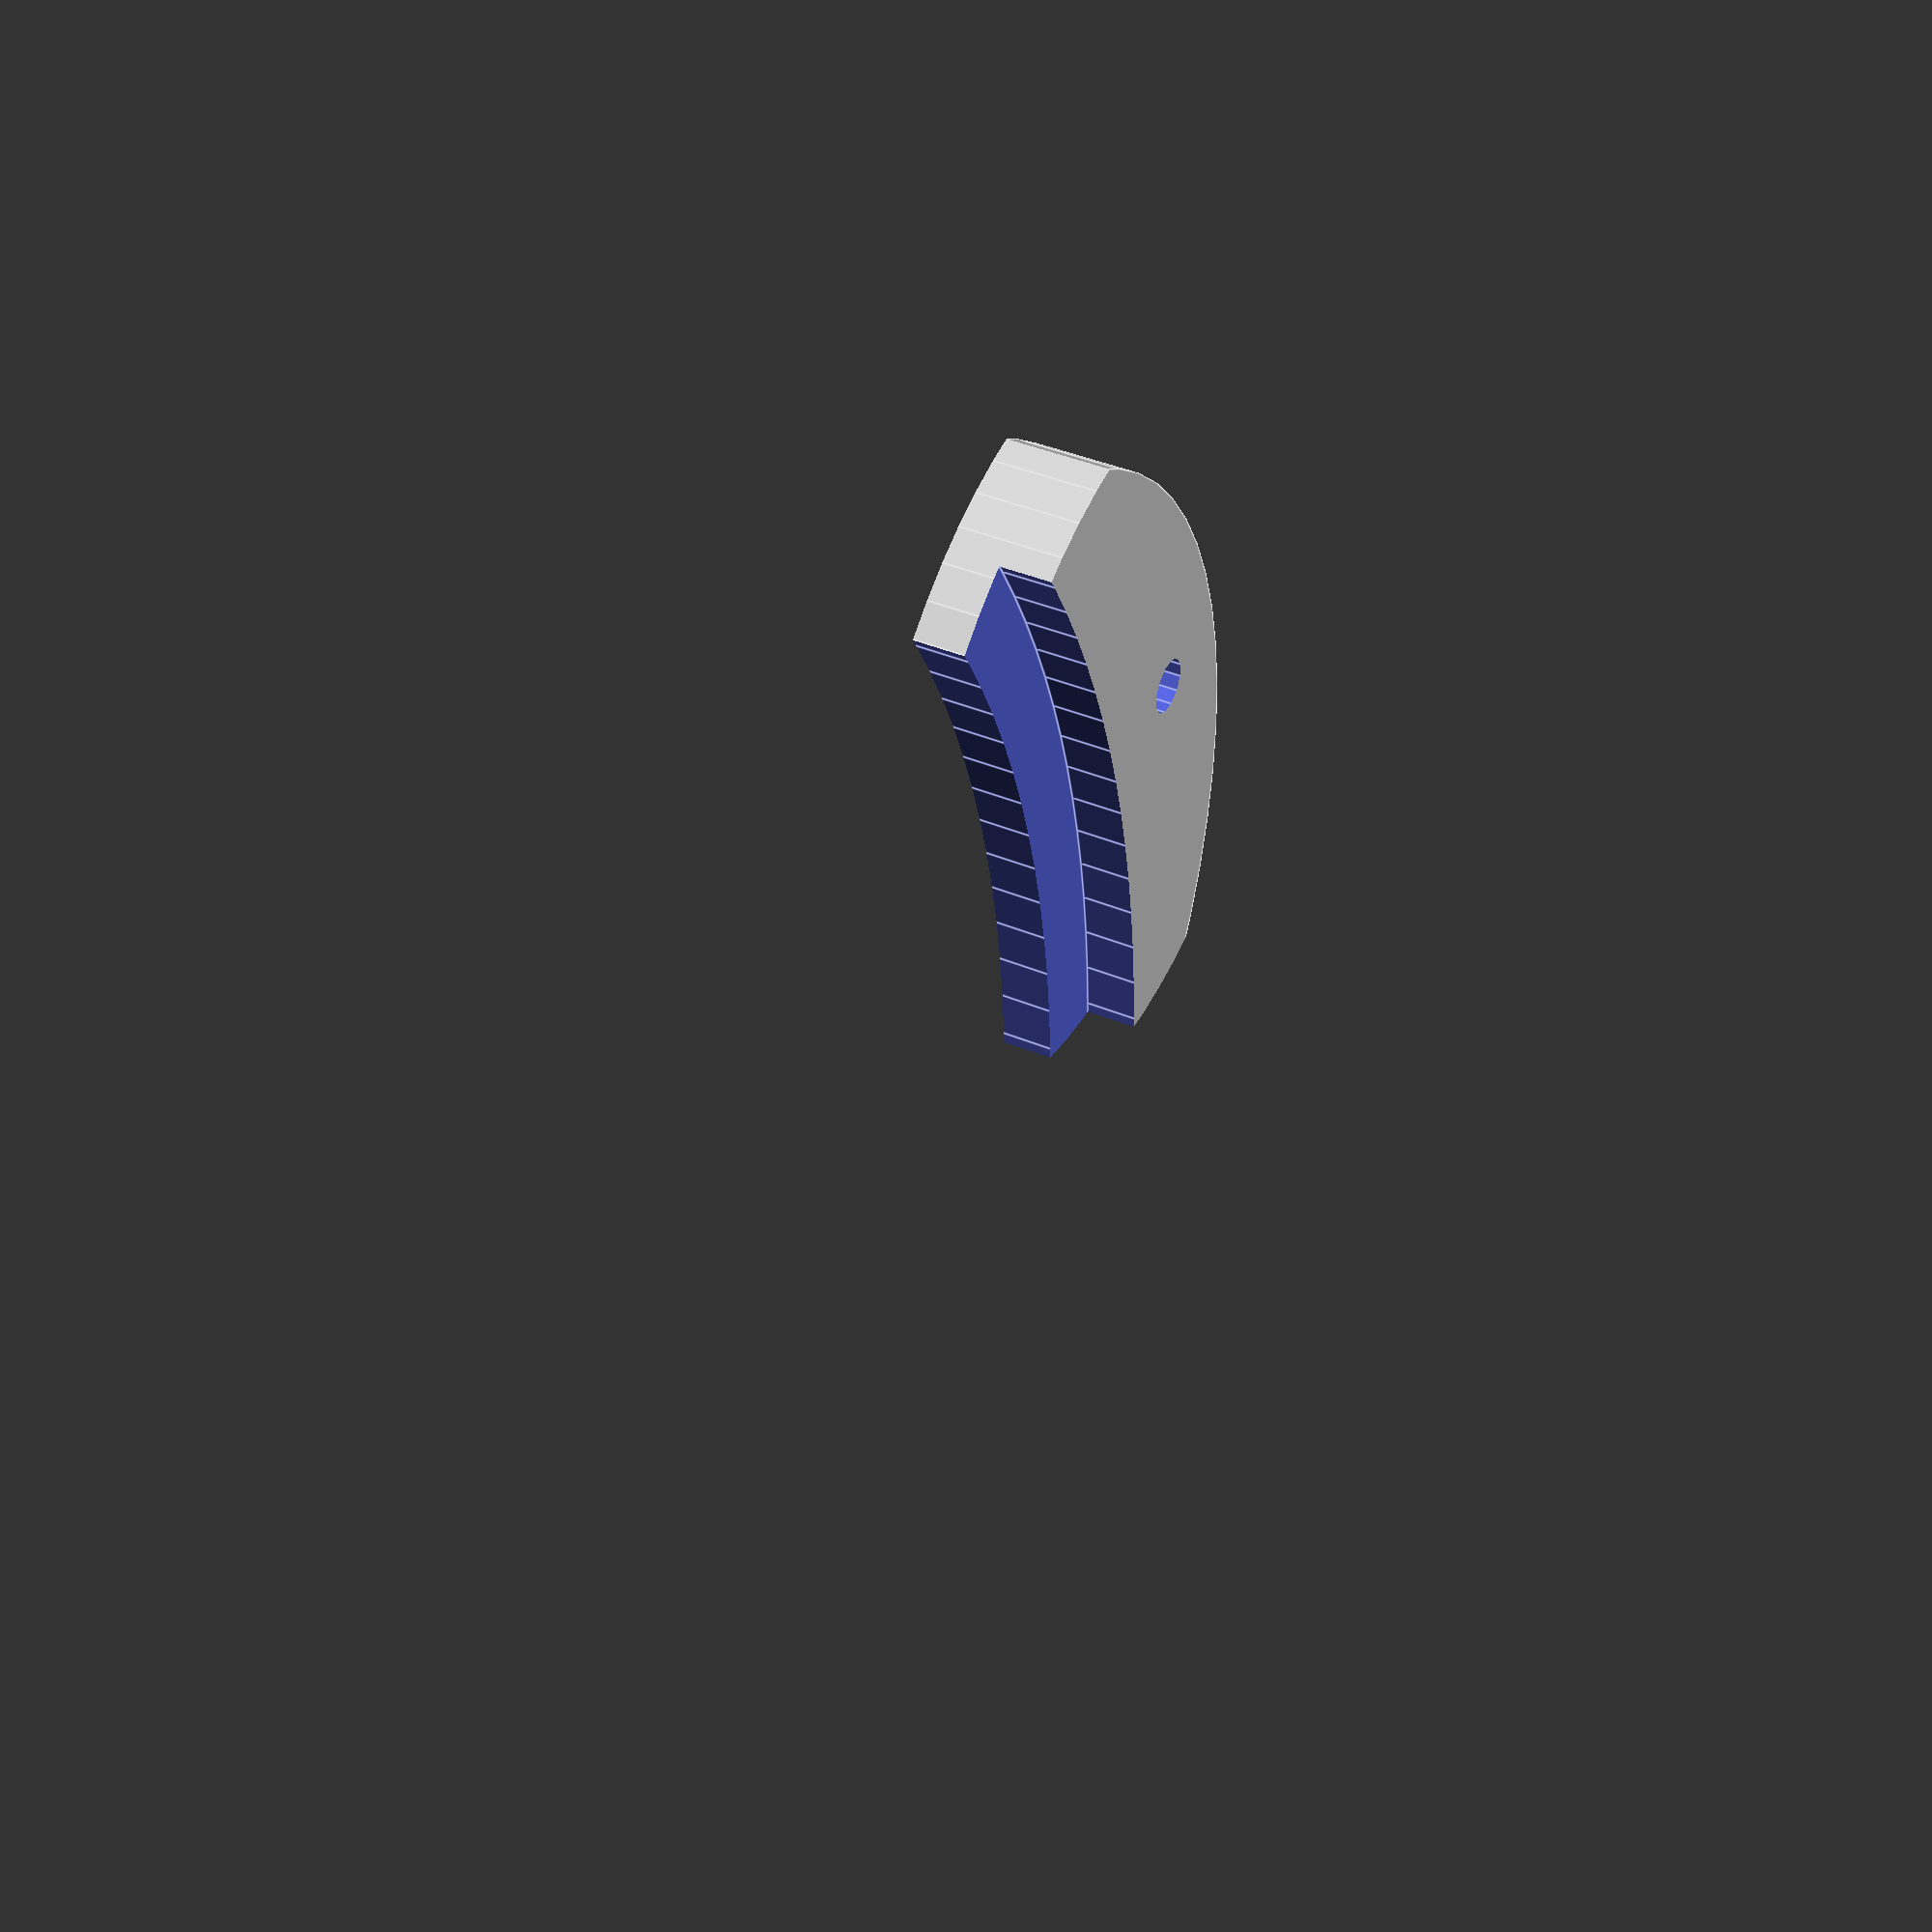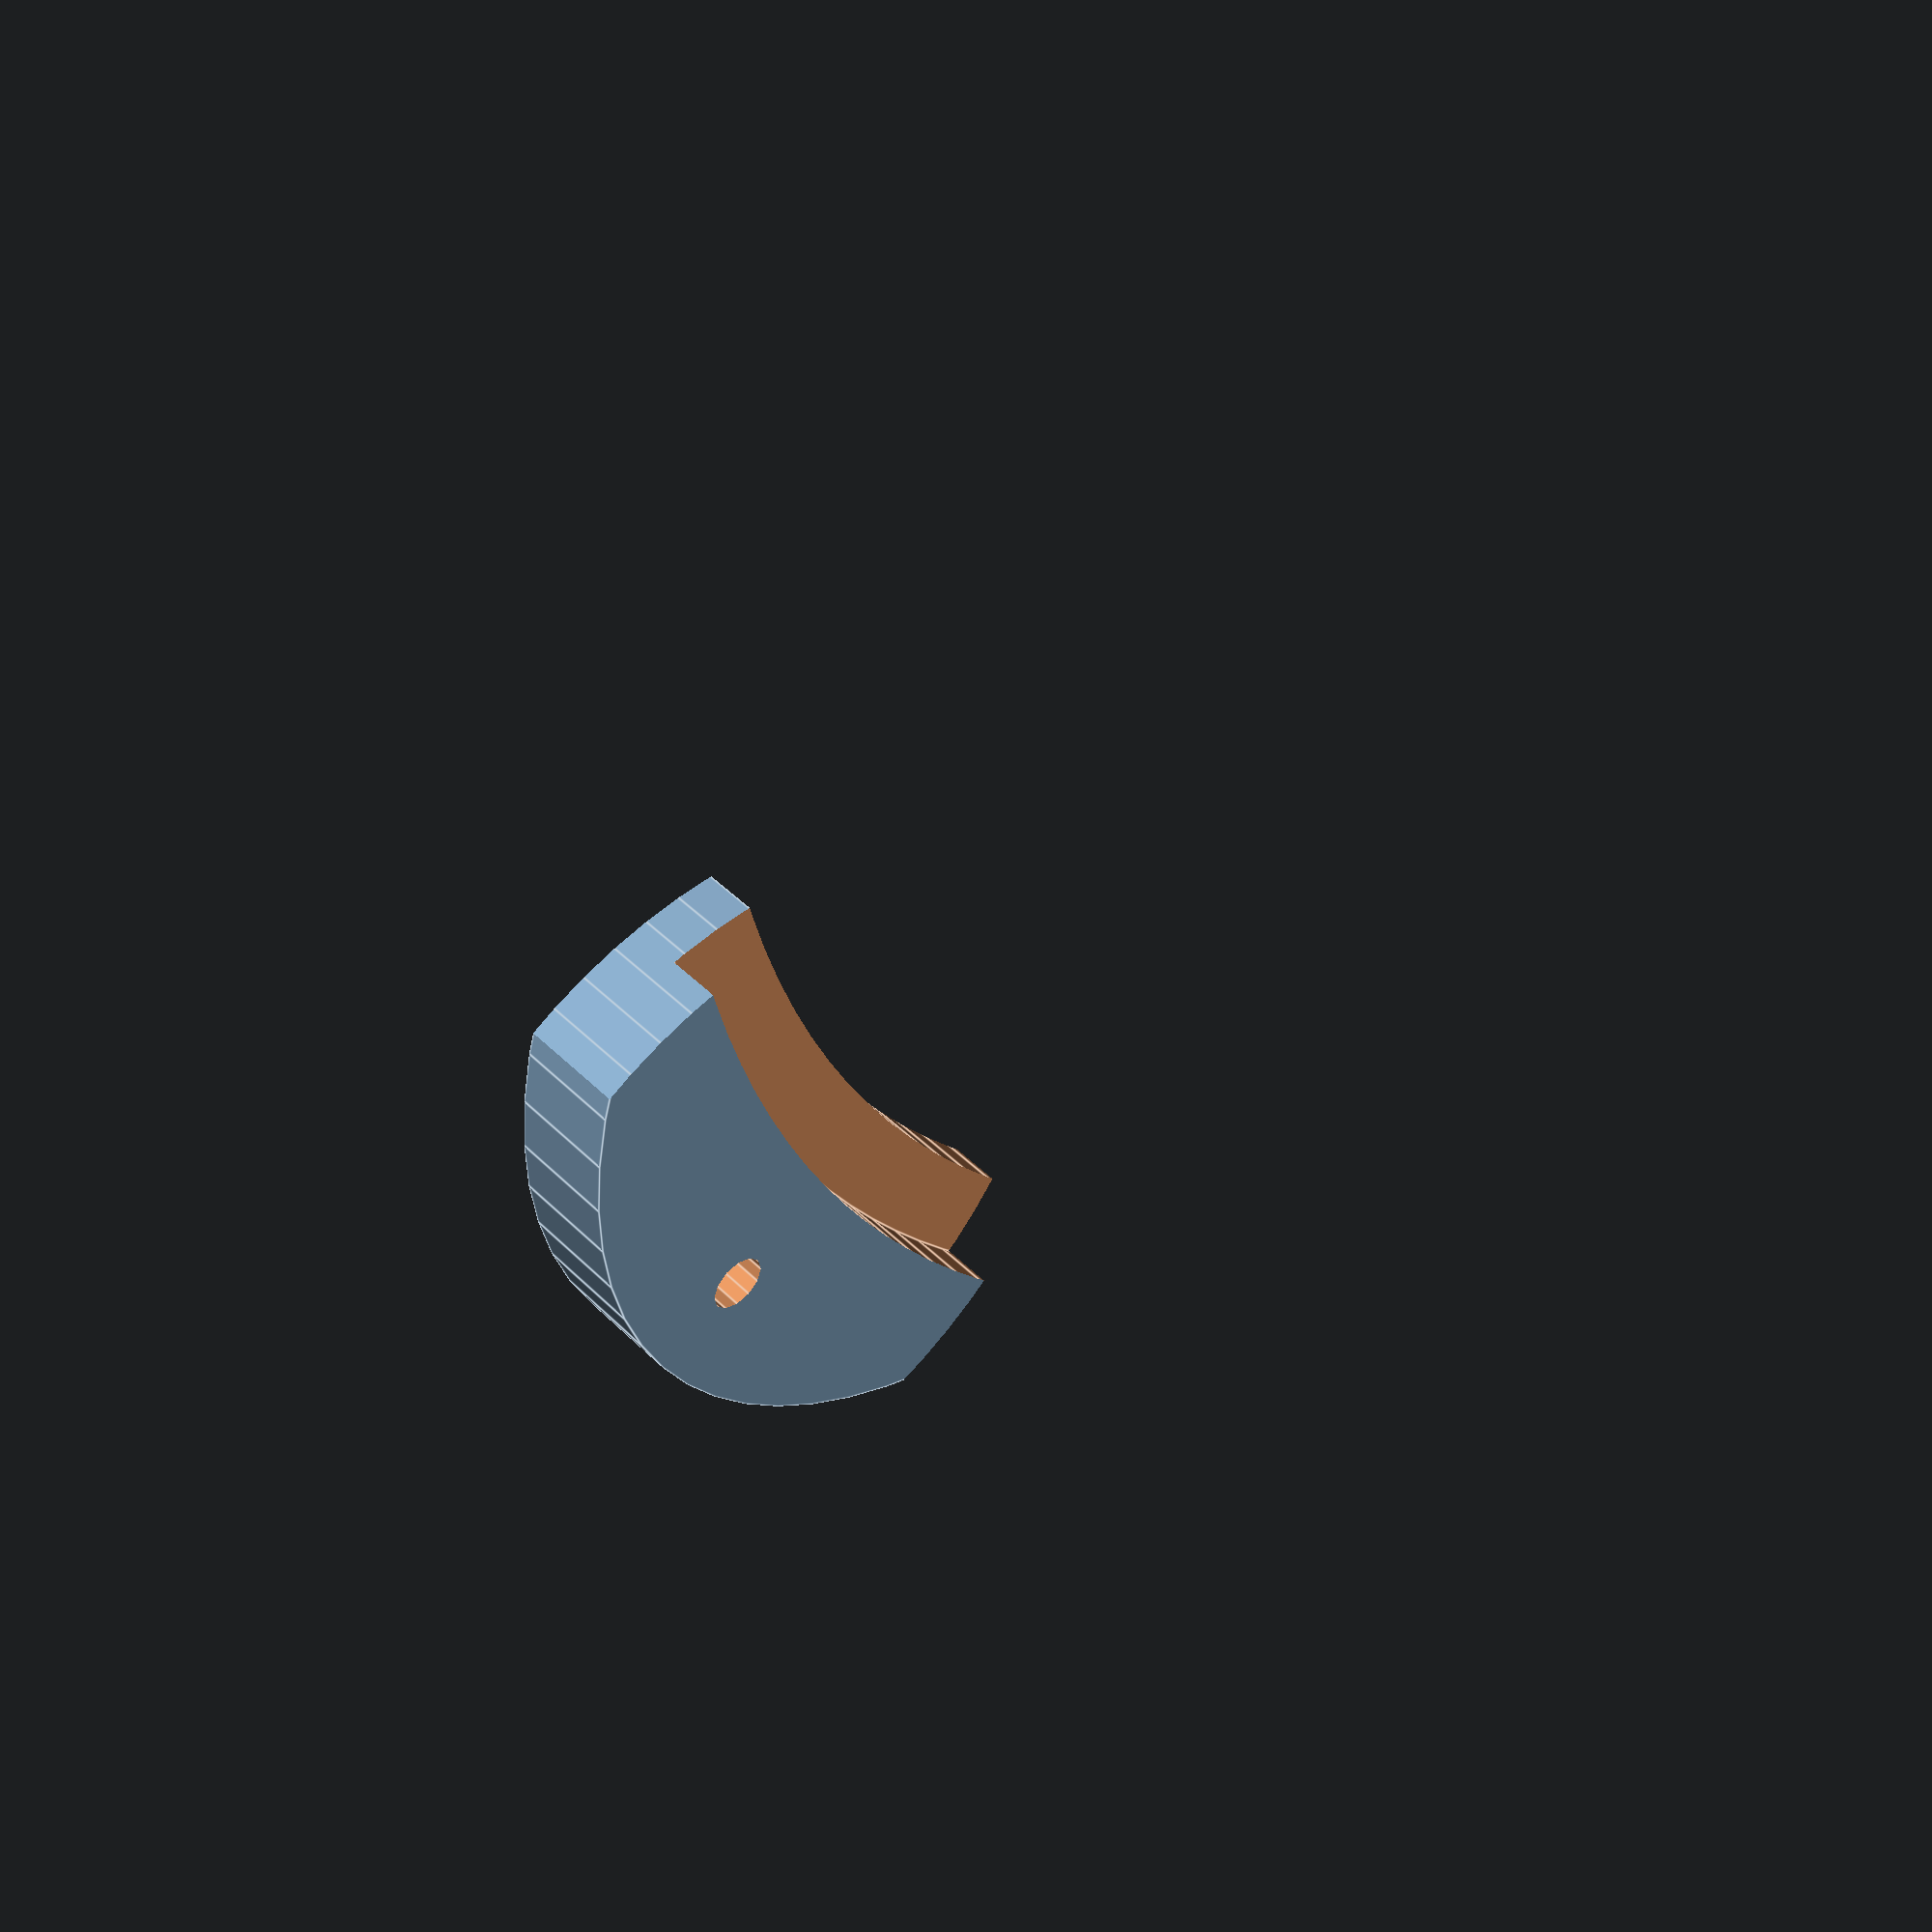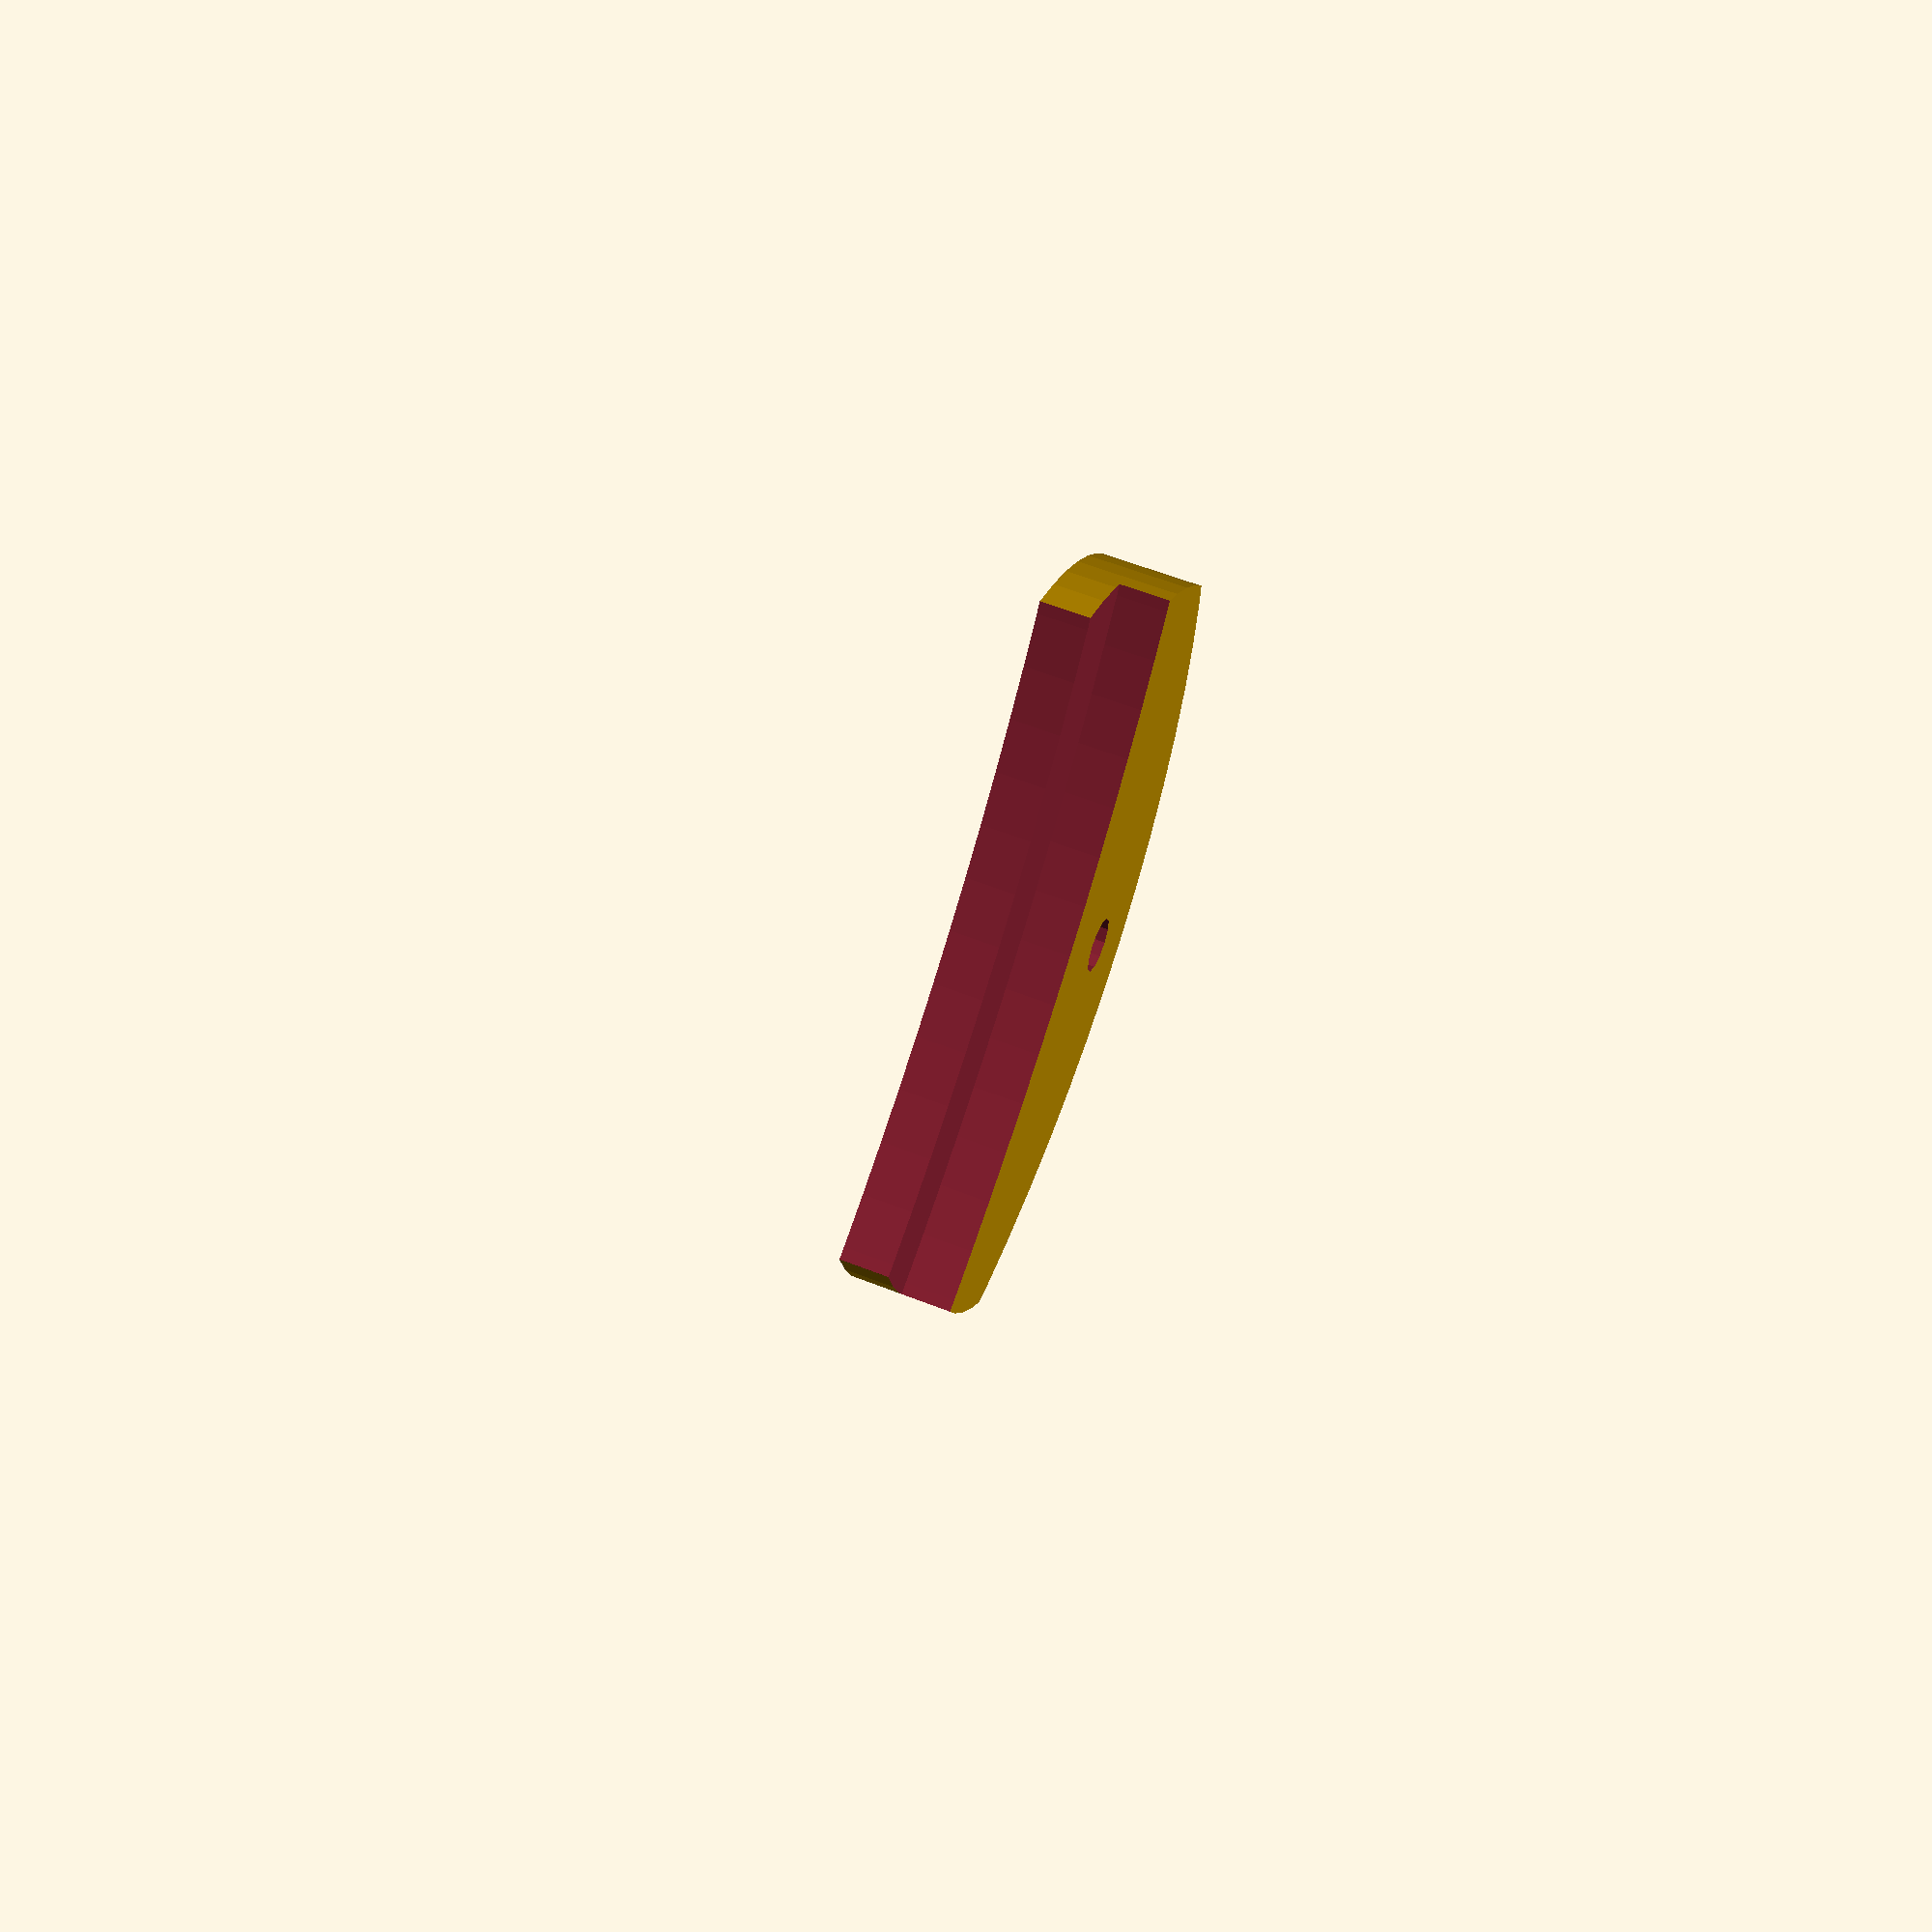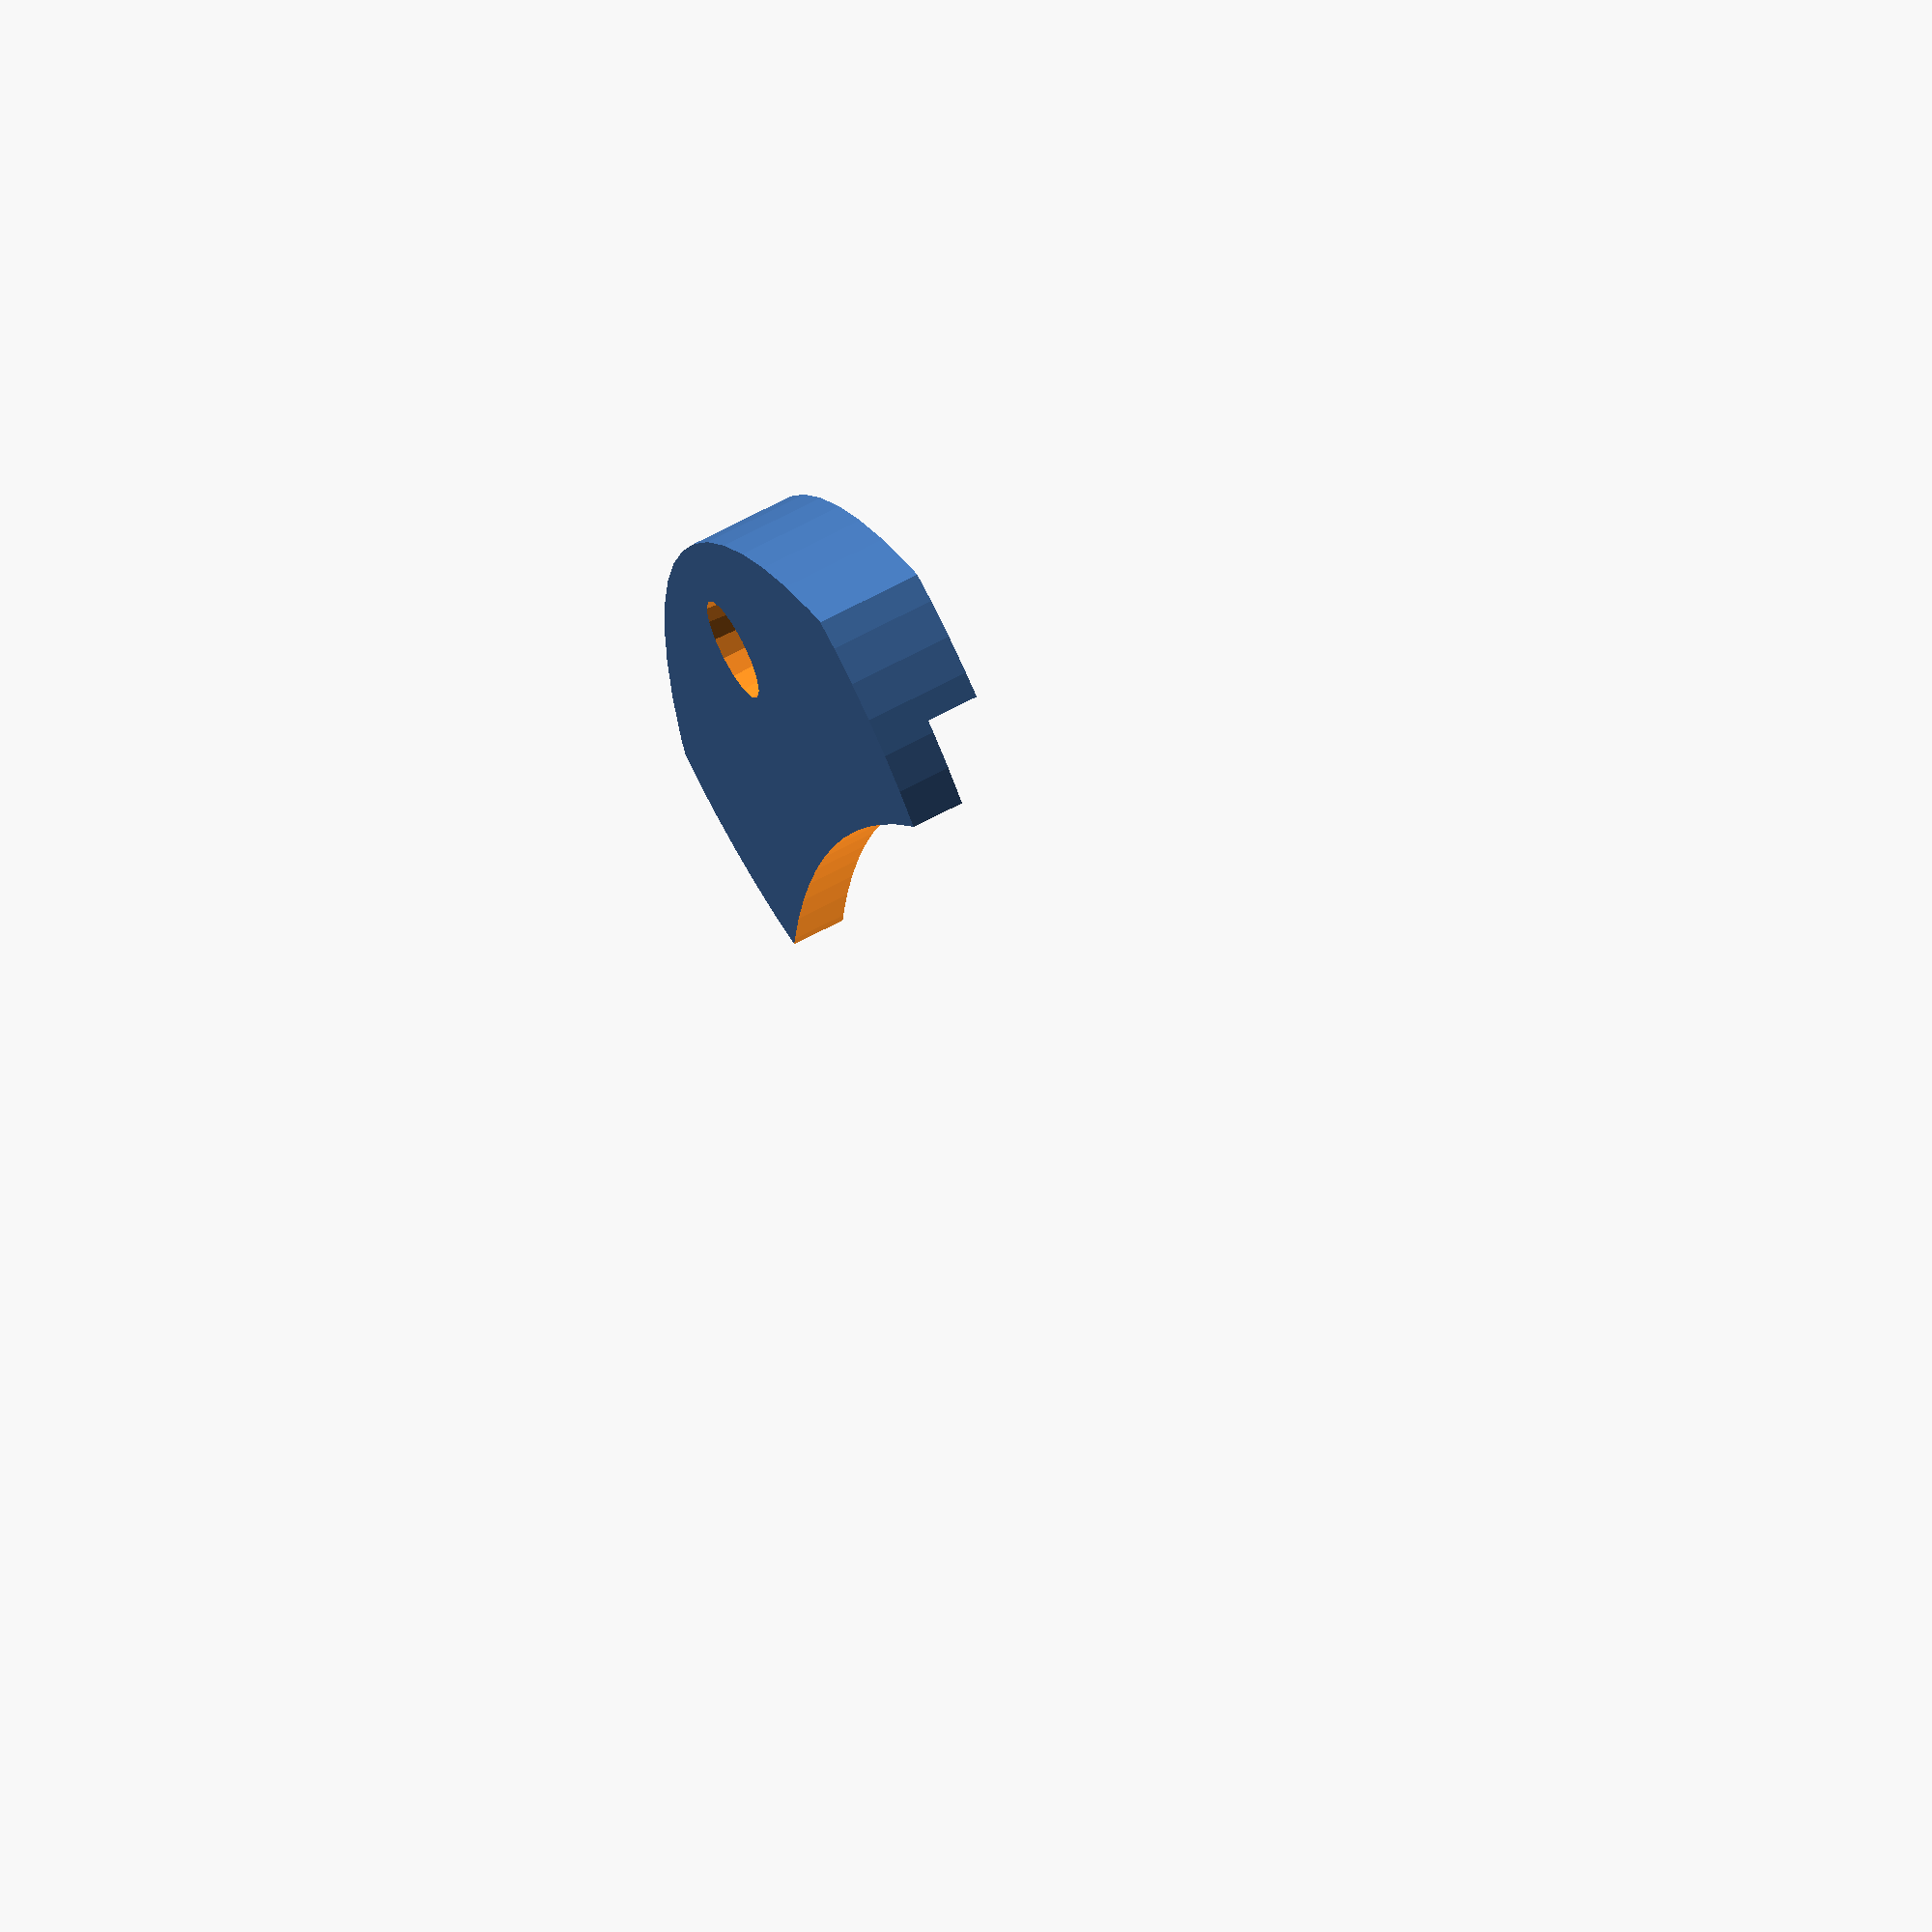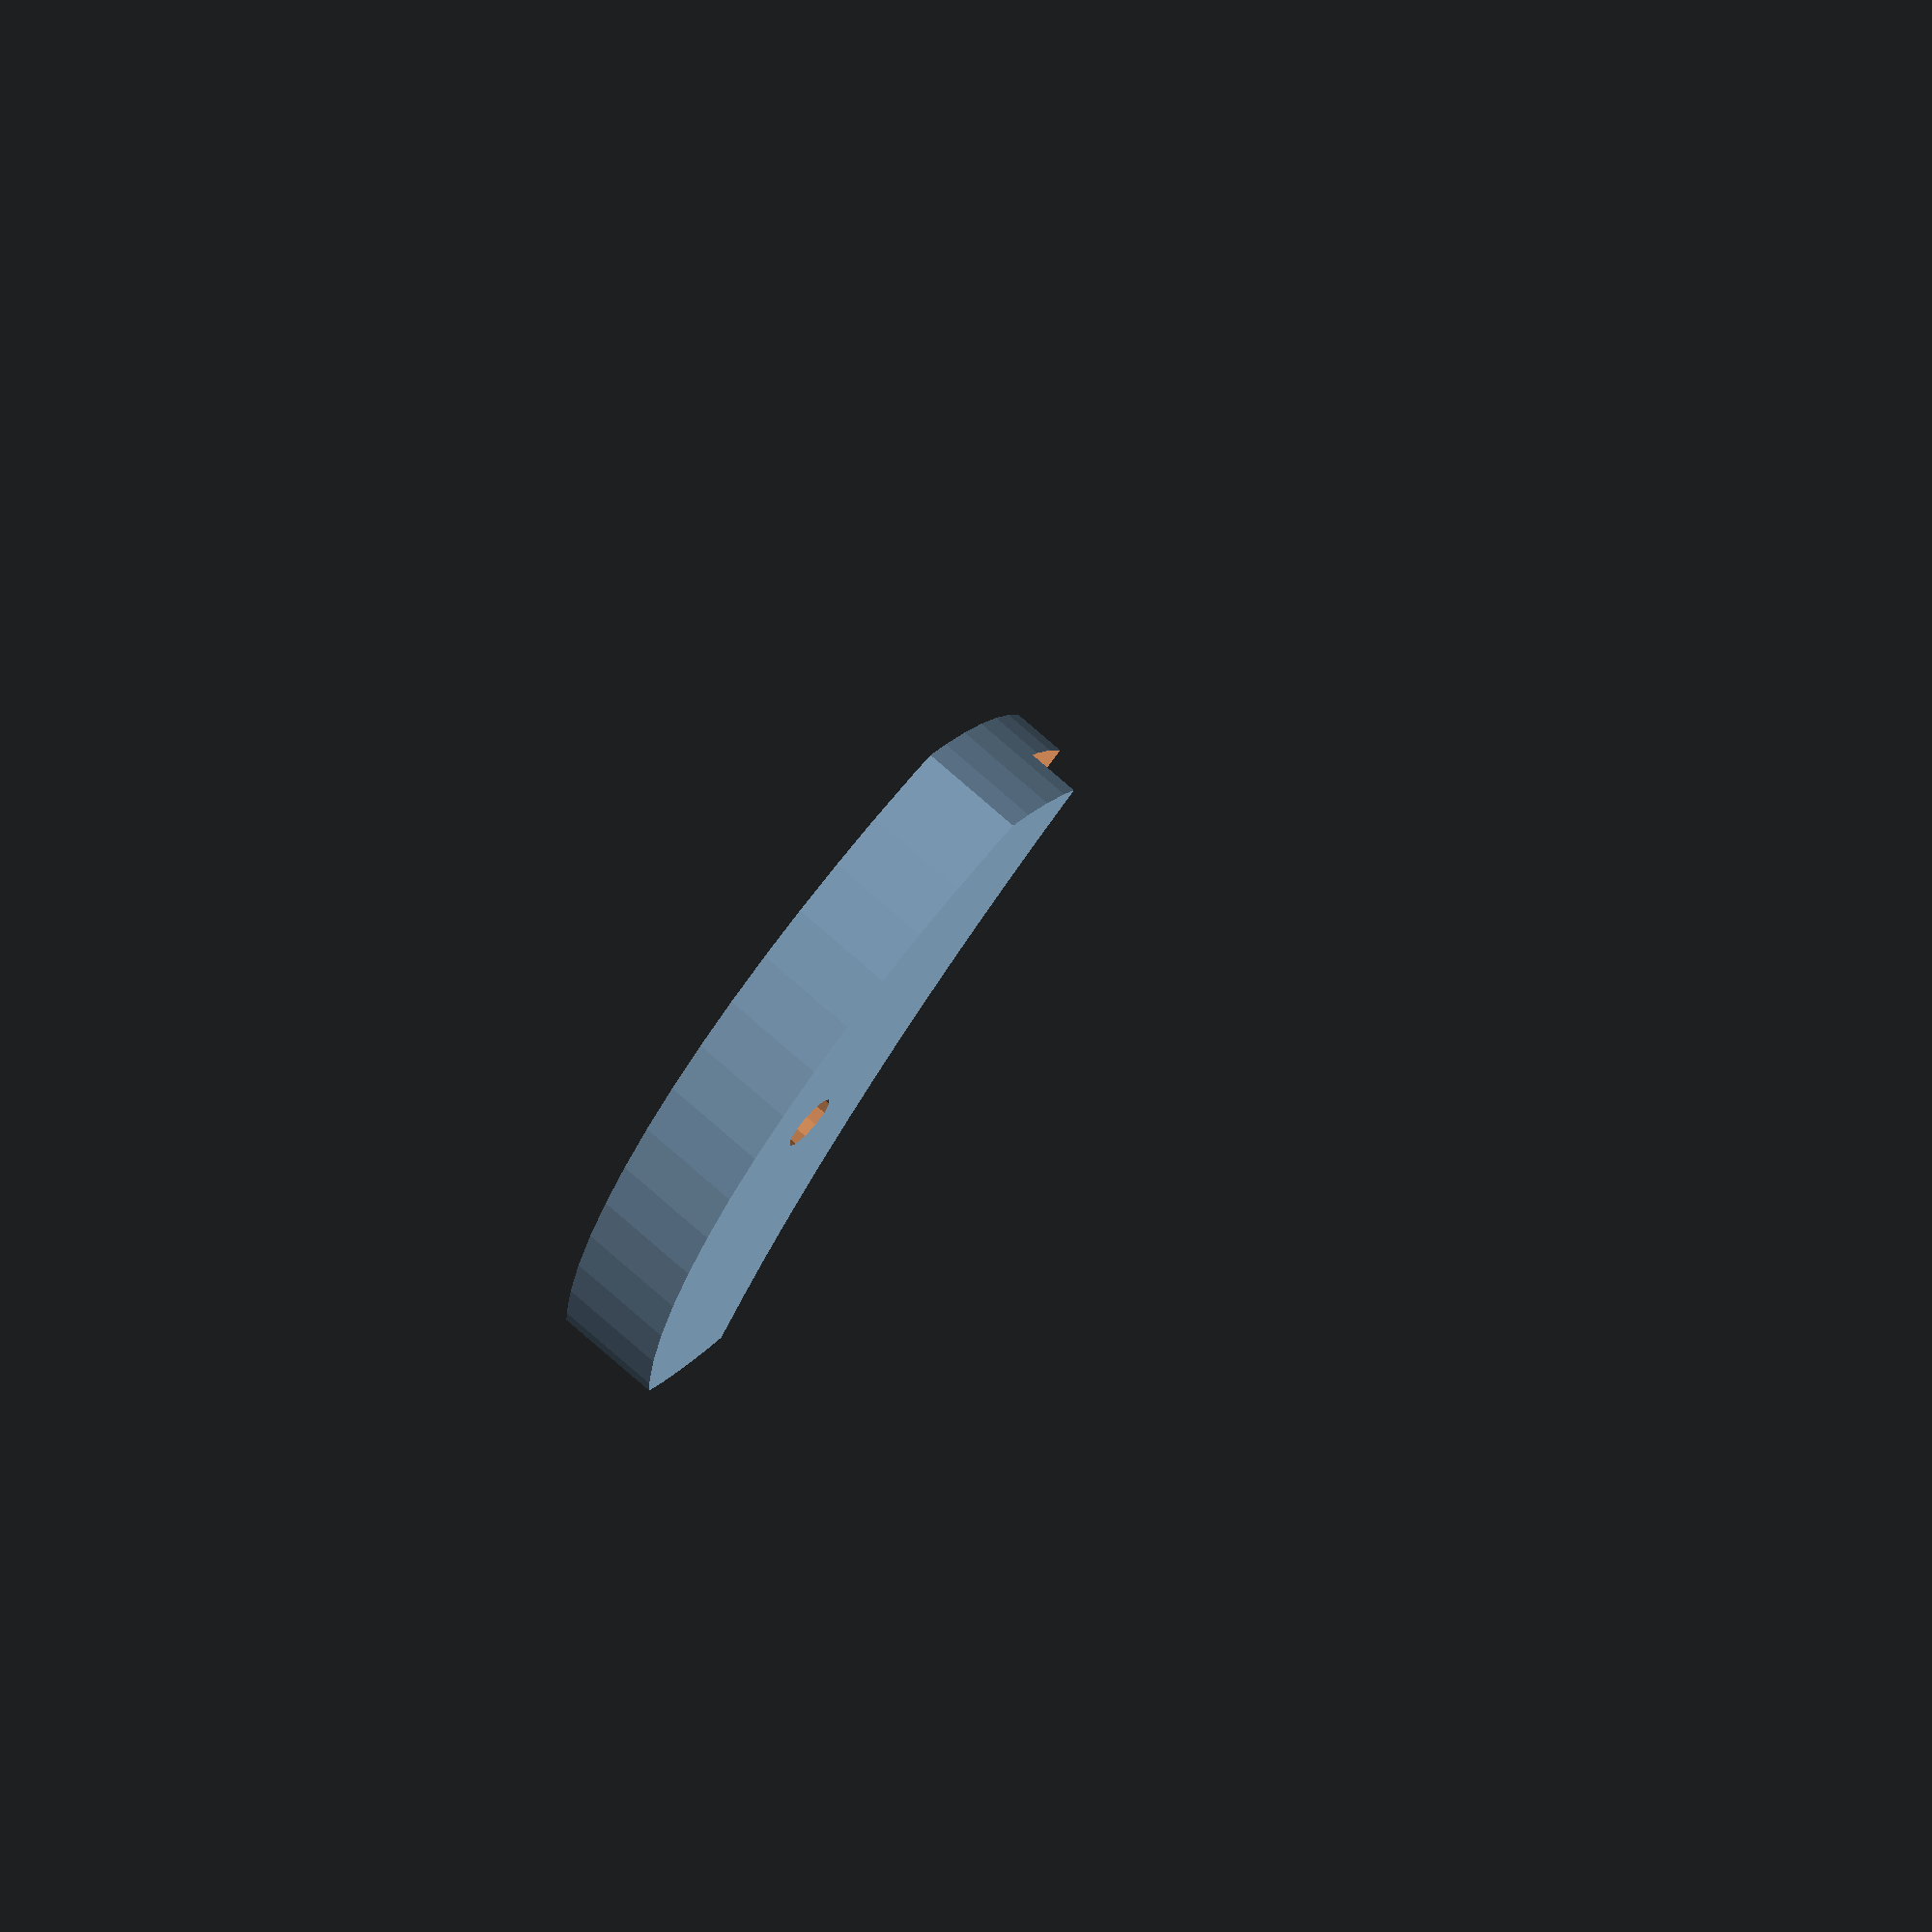
<openscad>
// Glass print bed holder for silly 170mm diameter plate, that almost
// fits INSIDE rails.

m3threadOD = 2.88;
intersection(){
  translate([0,-3,-1]) cylinder(r=22,h=9,$fn=64);
  difference() {
    translate([0,20,0]) cylinder(r=33,h=3+3,$fn=64);
    translate([0,170/2,3]) {
      cylinder(r=170/2,h=4,$fn=180);
      translate([0,0,-4]) cylinder(r=160/2,h=8,$fn=160);
    }
    translate([0, -7,-.2]) {
      cylinder(r=(m3threadOD/2)+.2,h=9,$fn=12);
      cylinder(r1=5.9/2,r2=5.5/2,h=1.7,$fn=16);
    }
  }
}

</openscad>
<views>
elev=318.4 azim=253.5 roll=296.8 proj=p view=edges
elev=312.6 azim=64.1 roll=317.4 proj=p view=edges
elev=303.7 azim=318.3 roll=292.7 proj=p view=wireframe
elev=297.3 azim=249.9 roll=241.0 proj=o view=solid
elev=107.1 azim=312.4 roll=228.2 proj=o view=wireframe
</views>
